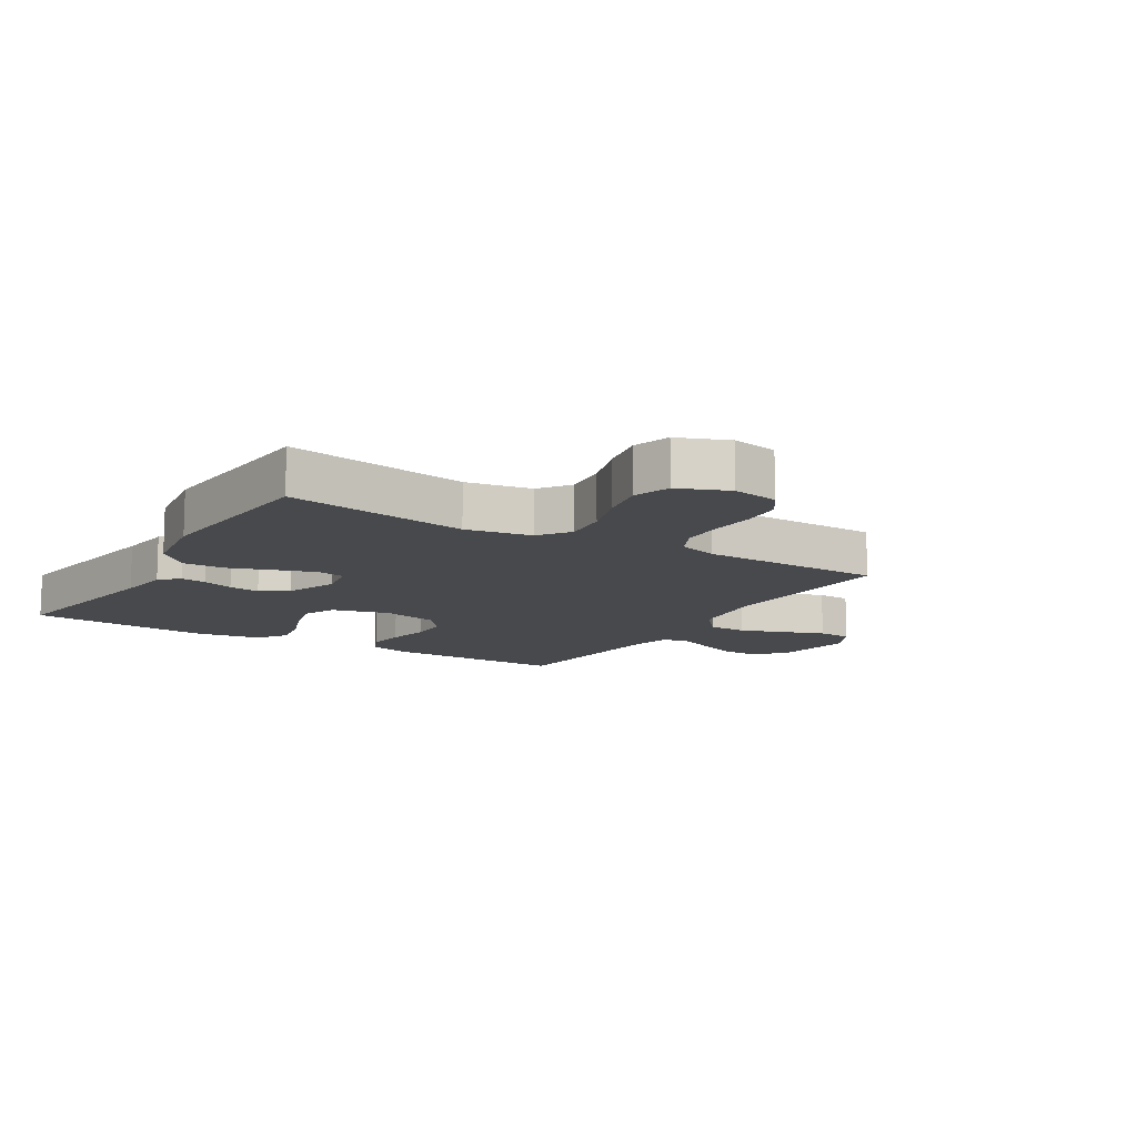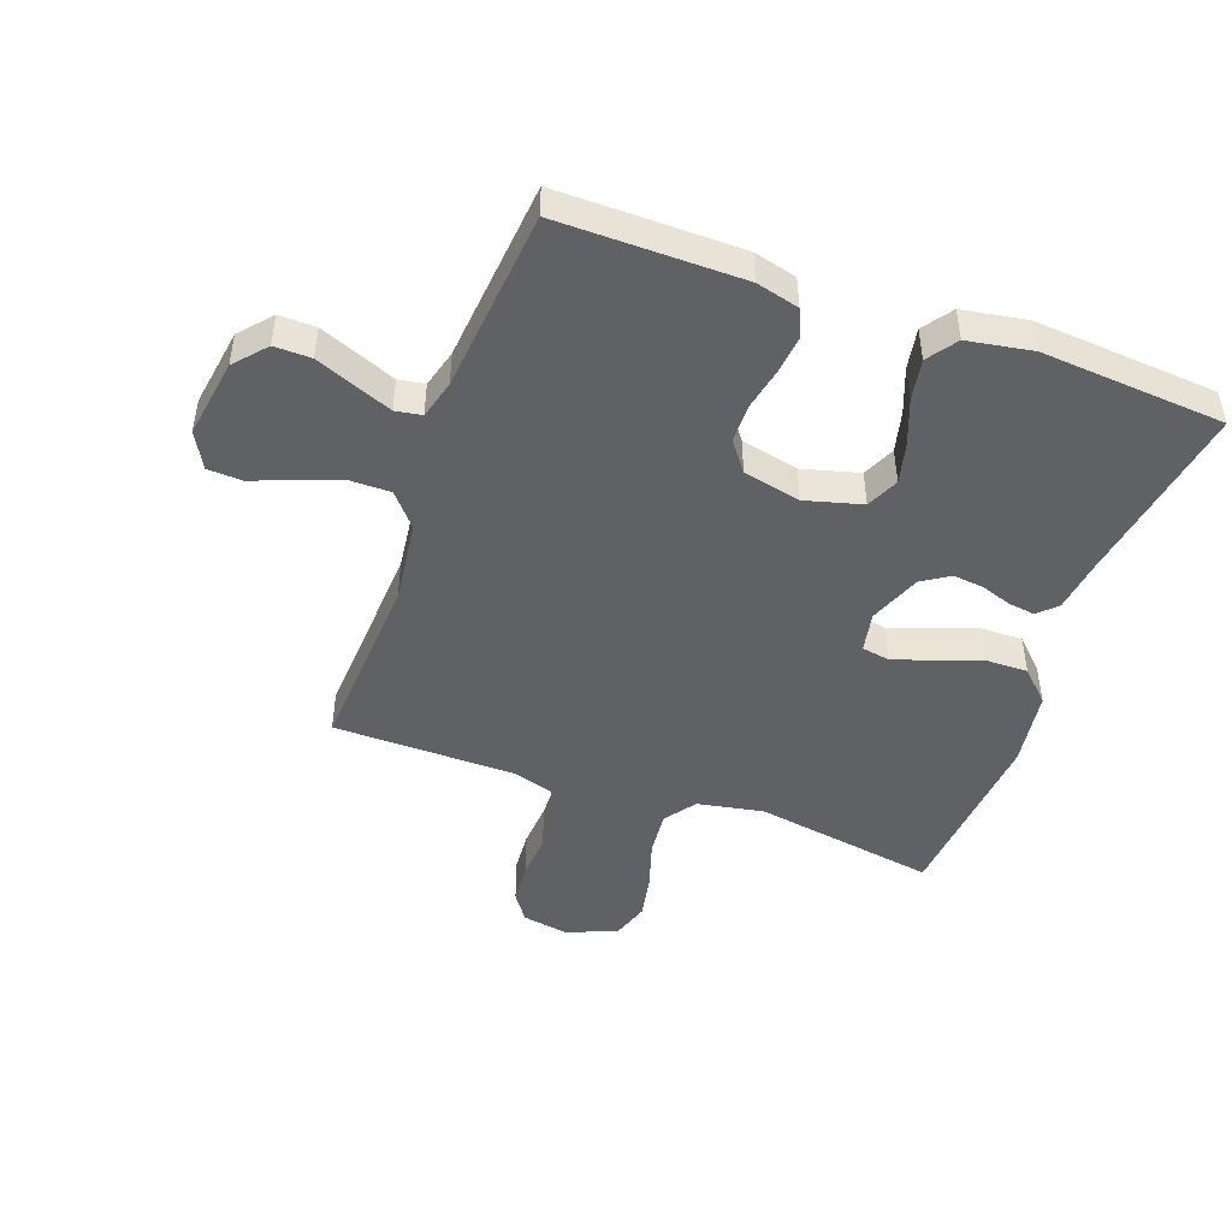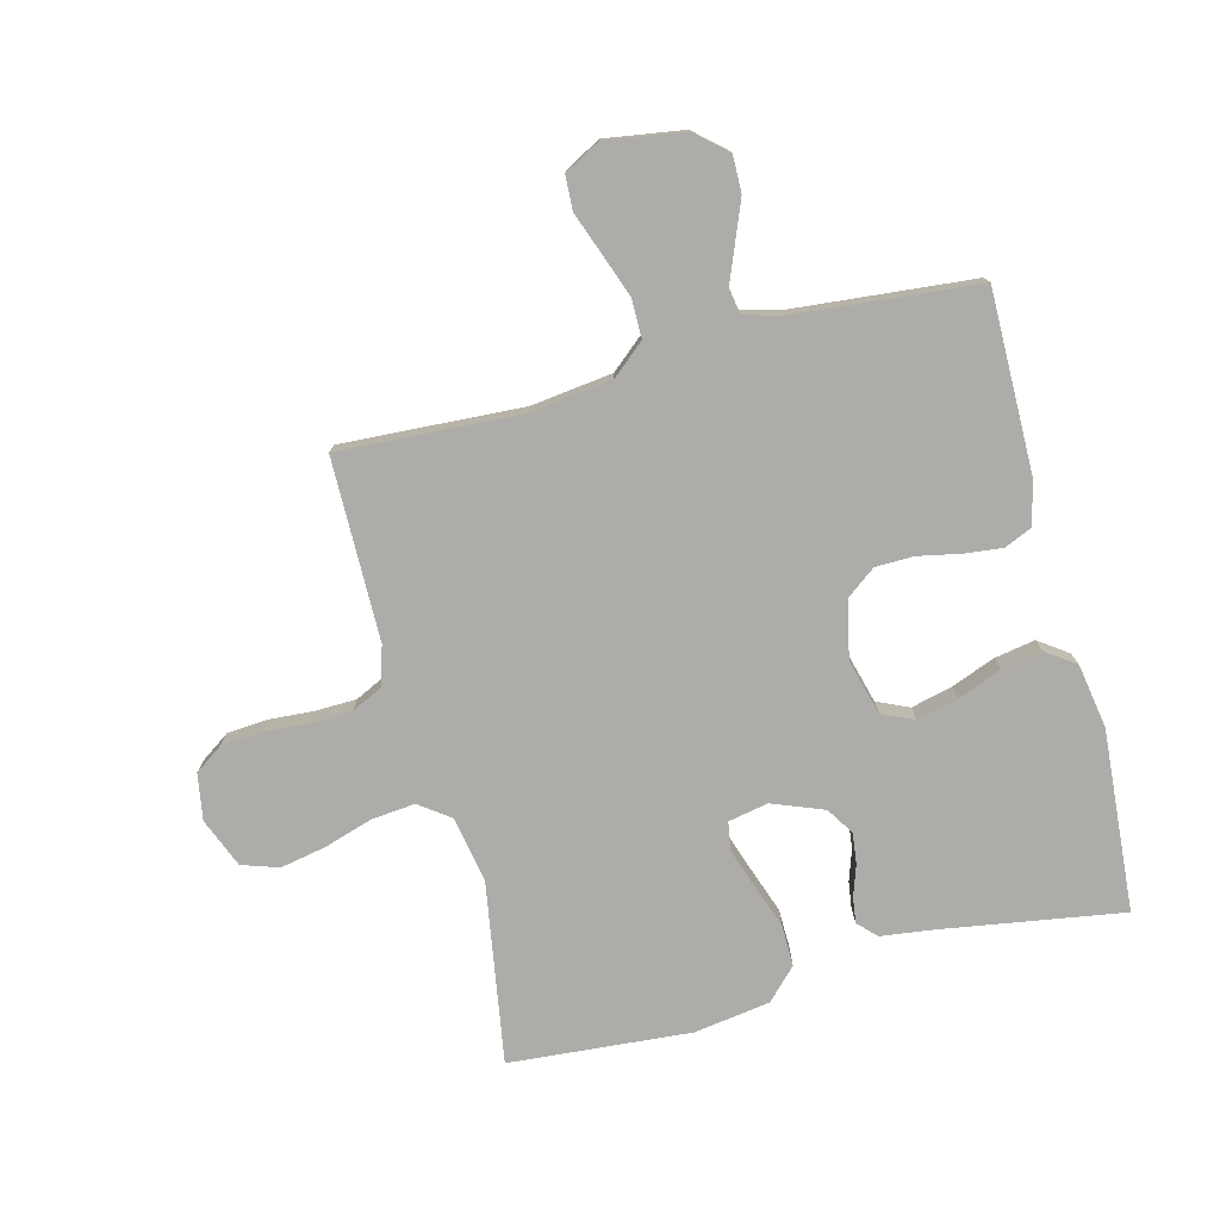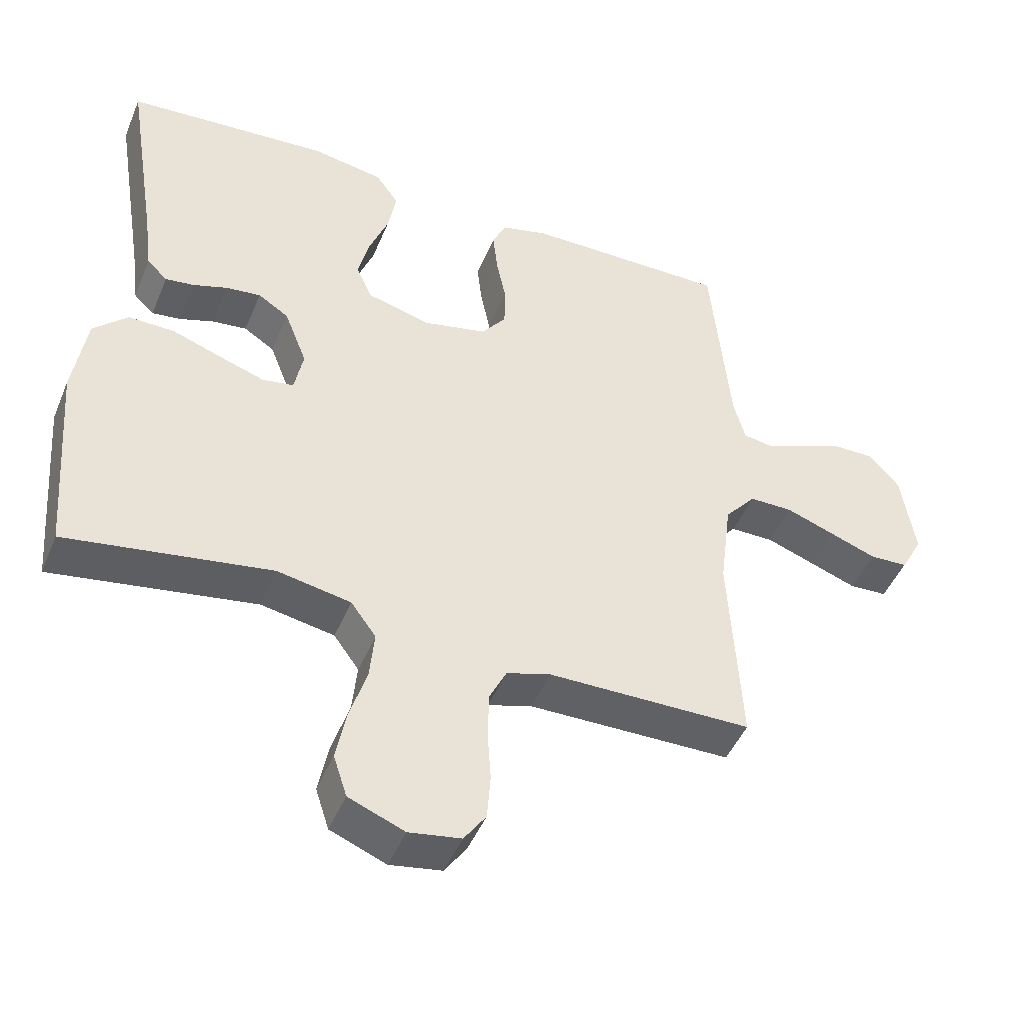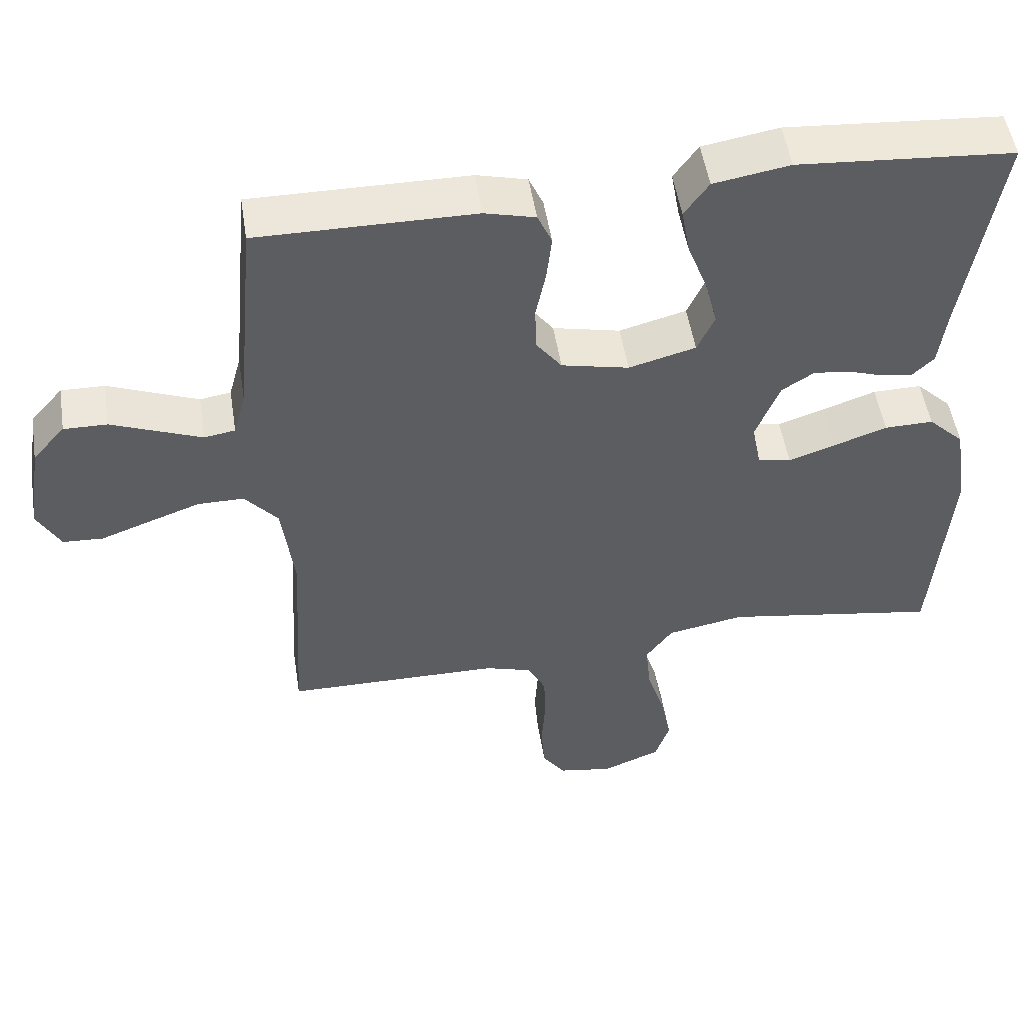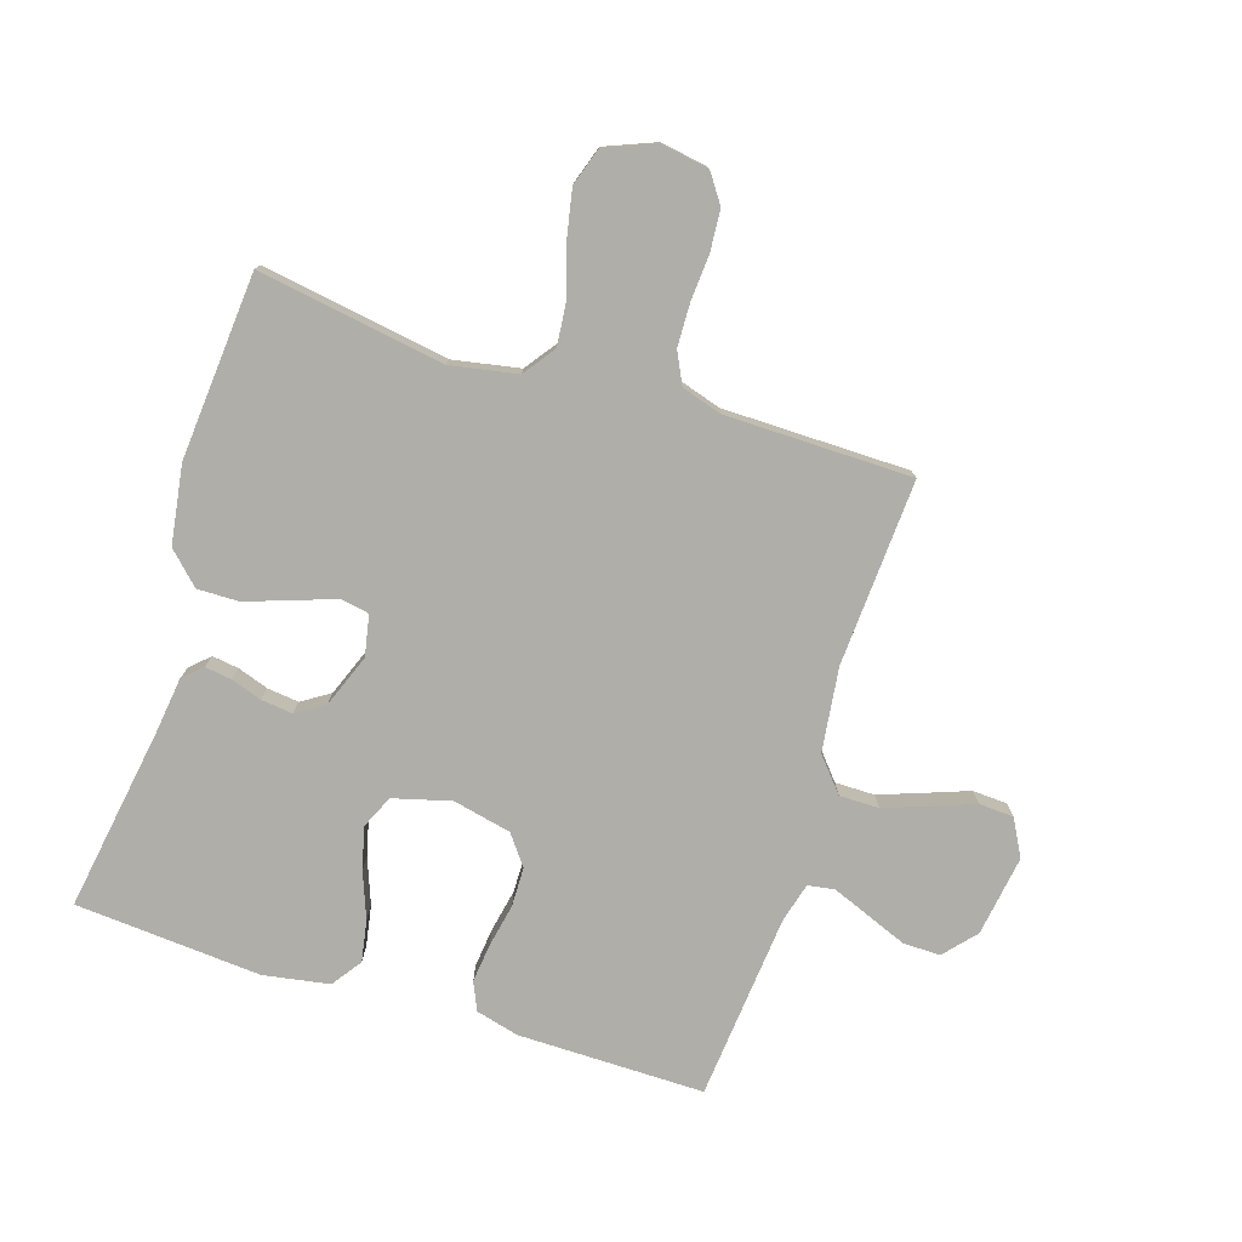
<metadata>
{"format":"obj","ext":"obj","renderer":"f3d","projection":"perspective","resolution":1024,"background":"white","views":[{"elev":-12.0,"azim":148.5,"up":"+Y"},{"elev":-46.8,"azim":-19.9,"up":"+Y"},{"elev":-76.7,"azim":-75.5,"up":"+Y"},{"elev":-46.6,"azim":158.1,"up":"+Z"},{"elev":51.4,"azim":-8.9,"up":"+Z"},{"elev":-77.5,"azim":162.4,"up":"+Y"}]}
</metadata>
<code>
v 0.5 0.07 0.5
v 0.452 0.07 0.2
v 0.441 0.07 0.114
v 0.411 0.07 0.085
v 0.368 0.07 0.091
v 0.318 0.07 0.108
v 0.267 0.07 0.114
v 0.222 0.07 0.085
v 0.189 0.07 0
v 0.202 0.07 -0.066
v 0.248 0.07 -0.074
v 0.313 0.07 -0.052
v 0.387 0.07 -0.026
v 0.455 0.07 -0.025
v 0.505 0.07 -0.074
v 0.524 0.07 -0.2
v 0.5 0.07 -0.5
v 0.2 0.07 -0.451
v 0.092 0.07 -0.471
v 0.055 0.07 -0.522
v 0.062 0.07 -0.594
v 0.087 0.07 -0.673
v 0.102 0.07 -0.749
v 0.082 0.07 -0.81
v 0 0.07 -0.843
v -0.076 0.07 -0.83
v -0.108 0.07 -0.784
v -0.113 0.07 -0.717
v -0.108 0.07 -0.643
v -0.11 0.07 -0.574
v -0.135 0.07 -0.523
v -0.2 0.07 -0.503
v -0.5 0.07 -0.5
v -0.483 0.07 -0.2
v -0.5 0.07 -0.065
v -0.546 0.07 -0.011
v -0.61 0.07 -0.011
v -0.682 0.07 -0.037
v -0.75 0.07 -0.062
v -0.806 0.07 -0.059
v -0.838 0.07 0
v -0.818 0.07 0.13
v -0.773 0.07 0.181
v -0.713 0.07 0.18
v -0.648 0.07 0.154
v -0.588 0.07 0.13
v -0.545 0.07 0.137
v -0.528 0.07 0.2
v -0.5 0.07 0.5
v -0.2 0.07 0.498
v -0.13 0.07 0.48
v -0.11 0.07 0.435
v -0.117 0.07 0.372
v -0.131 0.07 0.303
v -0.13 0.07 0.24
v -0.094 0.07 0.192
v 0 0.07 0.171
v 0.093 0.07 0.196
v 0.117 0.07 0.249
v 0.1 0.07 0.317
v 0.072 0.07 0.39
v 0.06 0.07 0.457
v 0.094 0.07 0.505
v 0.2 0.07 0.523
v 0.5 0 0.5
v 0.452 0 0.2
v 0.441 0 0.114
v 0.411 0 0.085
v 0.368 0 0.091
v 0.318 0 0.108
v 0.267 0 0.114
v 0.222 0 0.085
v 0.189 0 0
v 0.202 0 -0.066
v 0.248 0 -0.074
v 0.313 0 -0.052
v 0.387 0 -0.026
v 0.455 0 -0.025
v 0.505 0 -0.074
v 0.524 0 -0.2
v 0.5 0 -0.5
v 0.2 0 -0.451
v 0.092 0 -0.471
v 0.055 0 -0.522
v 0.062 0 -0.594
v 0.087 0 -0.673
v 0.102 0 -0.749
v 0.082 0 -0.81
v 0 0 -0.843
v -0.076 0 -0.83
v -0.108 0 -0.784
v -0.113 0 -0.717
v -0.108 0 -0.643
v -0.11 0 -0.574
v -0.135 0 -0.523
v -0.2 0 -0.503
v -0.5 0 -0.5
v -0.483 0 -0.2
v -0.5 0 -0.065
v -0.546 0 -0.011
v -0.61 0 -0.011
v -0.682 0 -0.037
v -0.75 0 -0.062
v -0.806 0 -0.059
v -0.838 0 0
v -0.818 0 0.13
v -0.773 0 0.181
v -0.713 0 0.18
v -0.648 0 0.154
v -0.588 0 0.13
v -0.545 0 0.137
v -0.528 0 0.2
v -0.5 0 0.5
v -0.2 0 0.498
v -0.13 0 0.48
v -0.11 0 0.435
v -0.117 0 0.372
v -0.131 0 0.303
v -0.13 0 0.24
v -0.094 0 0.192
v 0 0 0.171
v 0.093 0 0.196
v 0.117 0 0.249
v 0.1 0 0.317
v 0.072 0 0.39
v 0.06 0 0.457
v 0.094 0 0.505
v 0.2 0 0.523
f 63 64 1 2
f 60 61 62 63
f 59 60 63 2
f 58 59 2 3
f 57 58 3
f 51 52 53 54
f 49 50 51 54
f 48 49 54 55
f 47 48 55 56
f 43 44 45 46
f 41 42 43 46
f 38 39 40 41
f 37 38 41 46
f 36 37 46 47
f 32 33 34
f 31 32 34 35
f 26 27 28 29
f 26 29 30
f 25 26 30
f 24 25 30
f 21 22 23 24
f 20 21 24 30
f 19 20 30 31
f 15 16 17 18
f 15 18 19
f 12 13 14 15
f 11 12 15 19
f 10 11 19 31
f 3 4 5 6
f 57 3 6 7
f 36 47 56 57
f 35 36 57 7
f 9 10 31 35
f 8 9 35
f 7 8 35
f 66 65 128 127
f 127 126 125 124
f 66 127 124 123
f 67 66 123 122
f 67 122 121
f 118 117 116 115
f 118 115 114 113
f 119 118 113 112
f 120 119 112 111
f 110 109 108 107
f 110 107 106 105
f 105 104 103 102
f 110 105 102 101
f 111 110 101 100
f 98 97 96
f 99 98 96 95
f 93 92 91 90
f 94 93 90
f 94 90 89
f 94 89 88
f 88 87 86 85
f 94 88 85 84
f 95 94 84 83
f 82 81 80 79
f 83 82 79
f 79 78 77 76
f 83 79 76 75
f 95 83 75 74
f 70 69 68 67
f 71 70 67 121
f 121 120 111 100
f 71 121 100 99
f 99 95 74 73
f 99 73 72
f 99 72 71
f 1 65 66 2
f 2 66 67 3
f 3 67 68 4
f 4 68 69 5
f 5 69 70 6
f 6 70 71 7
f 7 71 72 8
f 8 72 73 9
f 9 73 74 10
f 10 74 75 11
f 11 75 76 12
f 12 76 77 13
f 13 77 78 14
f 14 78 79 15
f 15 79 80 16
f 16 80 81 17
f 17 81 82 18
f 18 82 83 19
f 19 83 84 20
f 20 84 85 21
f 21 85 86 22
f 22 86 87 23
f 23 87 88 24
f 24 88 89 25
f 25 89 90 26
f 26 90 91 27
f 27 91 92 28
f 28 92 93 29
f 29 93 94 30
f 30 94 95 31
f 31 95 96 32
f 32 96 97 33
f 33 97 98 34
f 34 98 99 35
f 35 99 100 36
f 36 100 101 37
f 37 101 102 38
f 38 102 103 39
f 39 103 104 40
f 40 104 105 41
f 41 105 106 42
f 42 106 107 43
f 43 107 108 44
f 44 108 109 45
f 45 109 110 46
f 46 110 111 47
f 47 111 112 48
f 48 112 113 49
f 49 113 114 50
f 50 114 115 51
f 51 115 116 52
f 52 116 117 53
f 53 117 118 54
f 54 118 119 55
f 55 119 120 56
f 56 120 121 57
f 57 121 122 58
f 58 122 123 59
f 59 123 124 60
f 60 124 125 61
f 61 125 126 62
f 62 126 127 63
f 63 127 128 64
f 64 128 65 1

</code>
